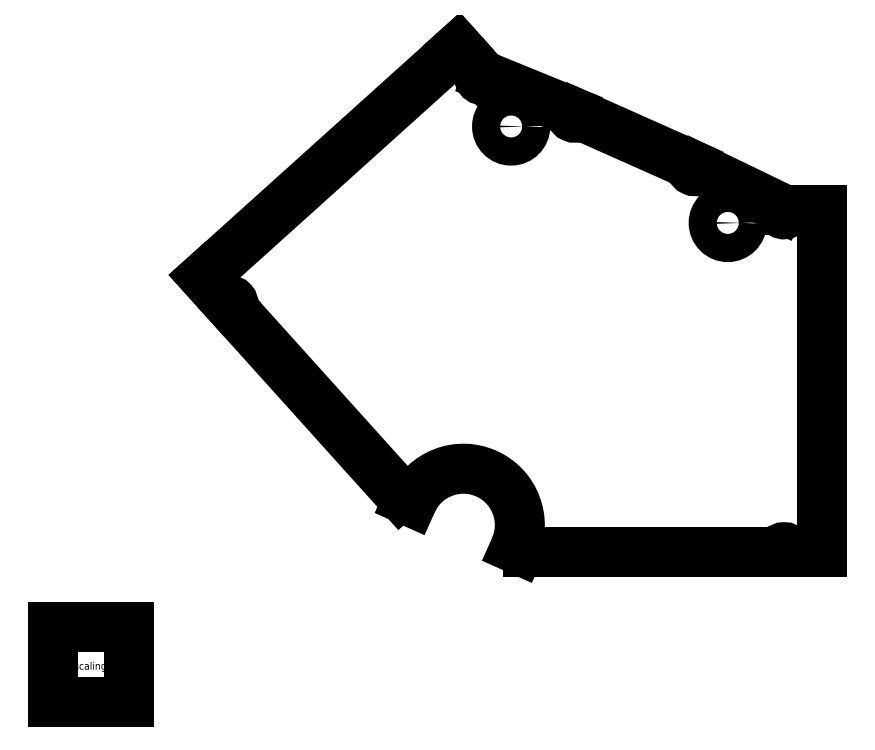
<metadata>
{"format":"dxf","ext":"dxf","renderer":"ezdxf+matplotlib","layout":"modelspace","background":"white","min_lineweight":24,"dpi":150}
</metadata>
<code>
0
SECTION
2
ENTITIES
0
CIRCLE
8
0
10
8.969
20
6.375
30
0
40
0.1875
0
CIRCLE
8
0
10
6.088
20
7.658
30
0
40
0.1875
0
ARC
8
0
10
4.654
20
2.712
30
0.05
40
0.0625
50
-24
51
132
0
LINE
8
0
10
4.711
20
2.686
30
0.05
11
4.768
21
2.661
31
0.05
0
ARC
8
0
10
5.453
20
2.356
30
0.05
40
0.75
50
-24
51
156
0
LINE
8
0
10
6.138
20
2.051
30
0.05
11
6.195
21
2.026
31
0.05
0
ARC
8
0
10
6.252
20
2
30
0.05
40
0.0625
50
-0.1864
51
156
0
LINE
8
0
10
6.315
20
2
30
0.05
11
9.656
21
2
31
0.05
0
ARC
8
0
10
9.719
20
2
30
0.05
40
0.0625
50
0
51
180
0
LINE
8
0
10
9.781
20
2
30
0.05
11
10.22
21
2
31
0.05
0
LINE
8
0
10
10.22
20
2
30
0.05
11
10.22
21
6.552
31
0.05
0
LINE
8
0
10
10.22
20
6.552
30
0.05
11
9.781
21
6.552
31
0.05
0
ARC
8
0
10
9.719
20
6.552
30
0.05
40
0.0625
50
154.2
51
359.8
0
LINE
8
0
10
9.662
20
6.579
30
0.05
11
8.59
21
7.098
31
0.05
0
ARC
8
0
10
8.534
20
7.125
30
0.05
40
0.0625
50
156
51
334.2
0
LINE
8
0
10
8.477
20
7.151
30
0.05
11
6.993
21
7.811
31
0.05
0
ARC
8
0
10
6.936
20
7.837
30
0.05
40
0.0625
50
157.8
51
336
0
LINE
8
0
10
6.878
20
7.86
30
0.05
11
5.775
21
8.31
31
0.05
0
ARC
8
0
10
5.718
20
8.334
30
0.05
40
0.0625
50
132.2
51
337.8
0
LINE
8
0
10
5.676
20
8.38
30
0.05
11
5.383
21
8.705
31
0.05
0
LINE
8
0
10
5.383
20
8.705
30
0.05
11
2
21
5.659
31
0.05
0
LINE
8
0
10
2
20
5.659
30
0.05
11
2.293
21
5.334
31
0.05
0
ARC
8
0
10
2.335
20
5.288
30
0.05
40
0.0625
50
-48
51
132
0
LINE
8
0
10
2.376
20
5.241
30
0.05
11
4.612
21
2.758
31
0.05
0
LINE
8
0
10
2.703e-07
20
1
30
0
11
2.703e-07
21
1.201e-07
31
0
0
LINE
8
0
10
2.703e-07
20
1
30
0
11
1
21
1
31
0
0
LINE
8
0
10
1
20
1.201e-07
30
0
11
1
21
1
31
0
0
LINE
8
0
10
2.703e-07
20
1.201e-07
30
0
11
1
21
1.201e-07
31
0
0
TEXT
8
0
40
0.1
72
0
10
0.2992
20
0.6929
30
0
1
1"x1"
50
0
0
TEXT
8
0
40
0.1
72
0
10
0.2756
20
0.4331
30
0
1
scaling
50
0
0
TEXT
8
0
40
0.1
72
0
10
0.2087
20
0.1772
30
0
1
reference
50
0
0
ENDSEC
0
EOF

</code>
